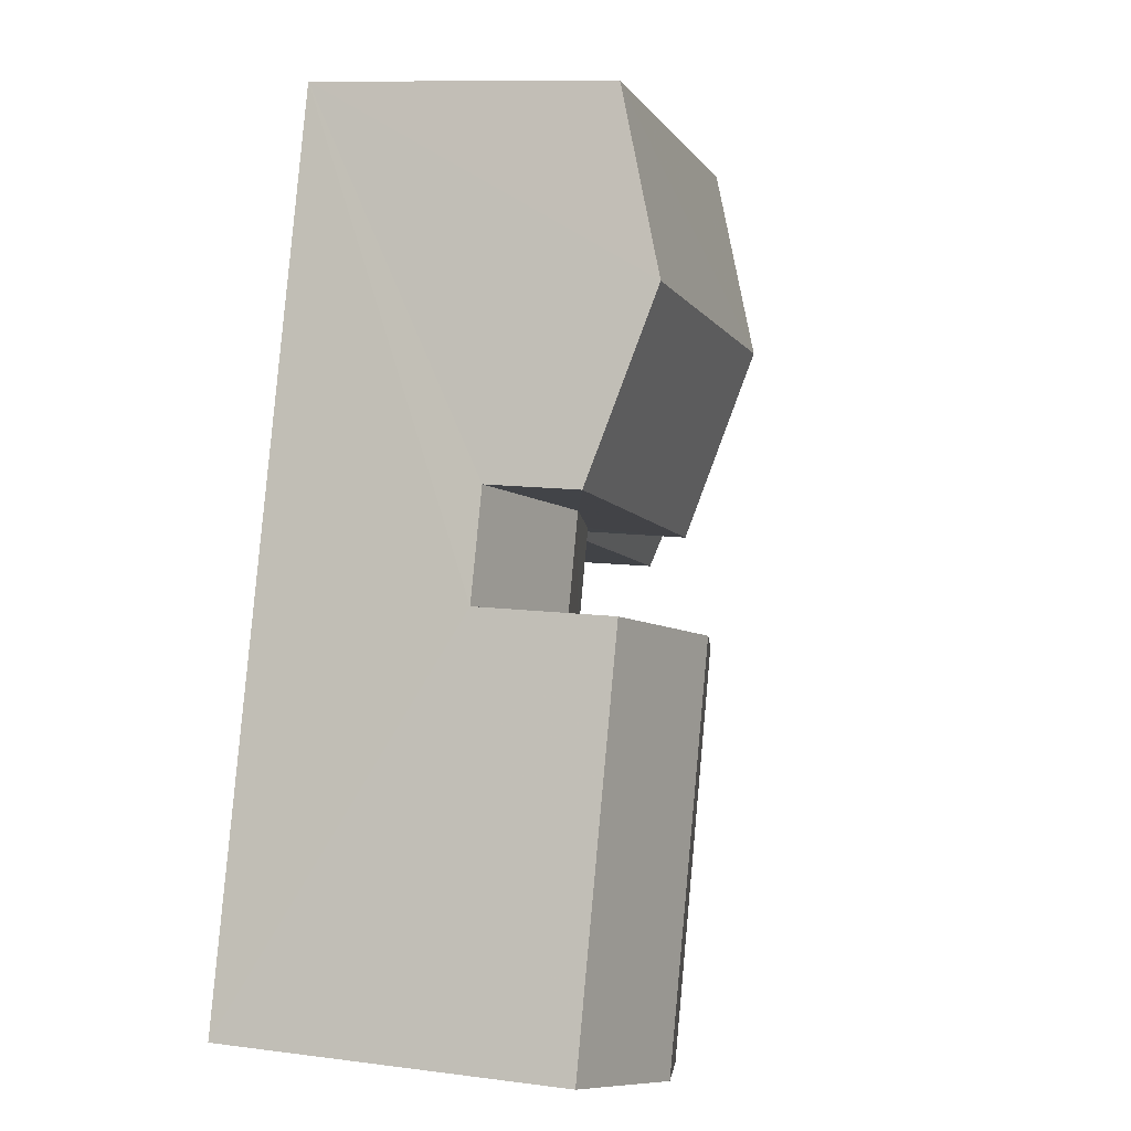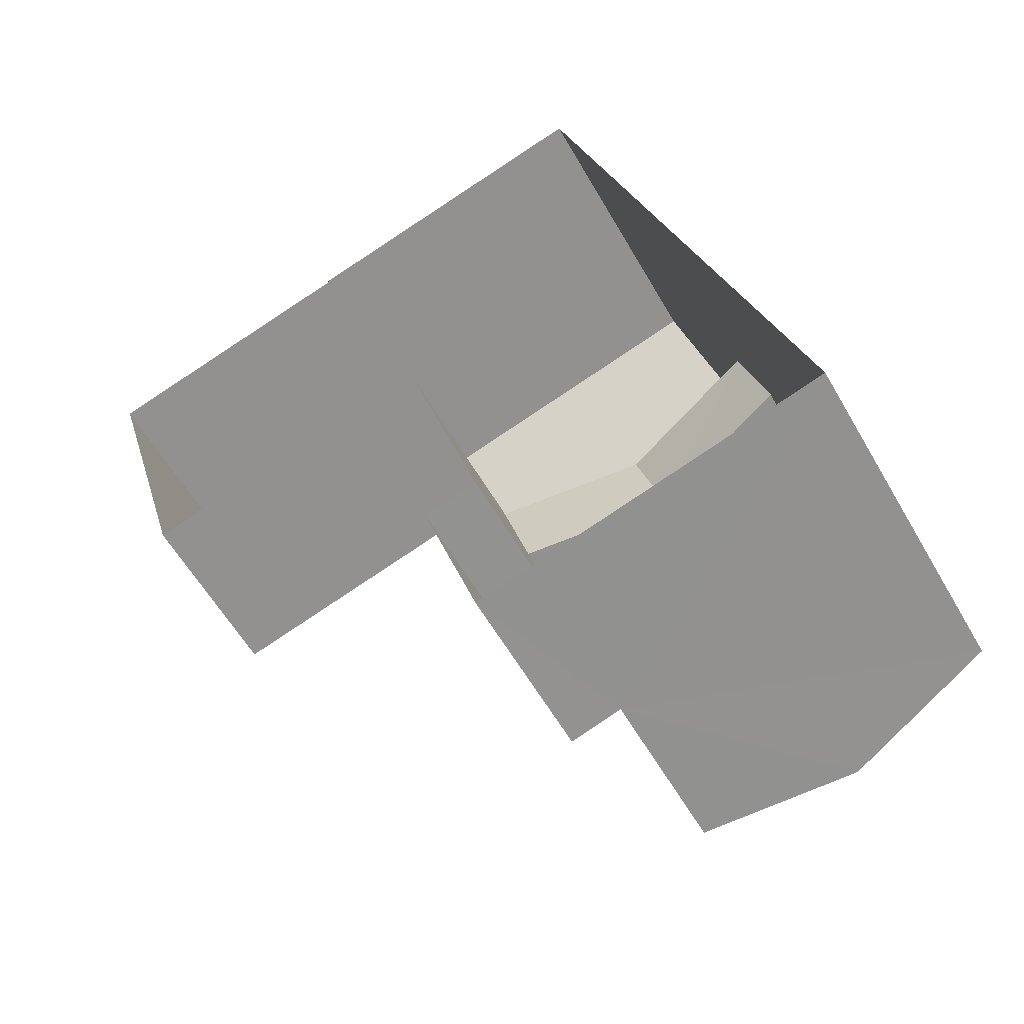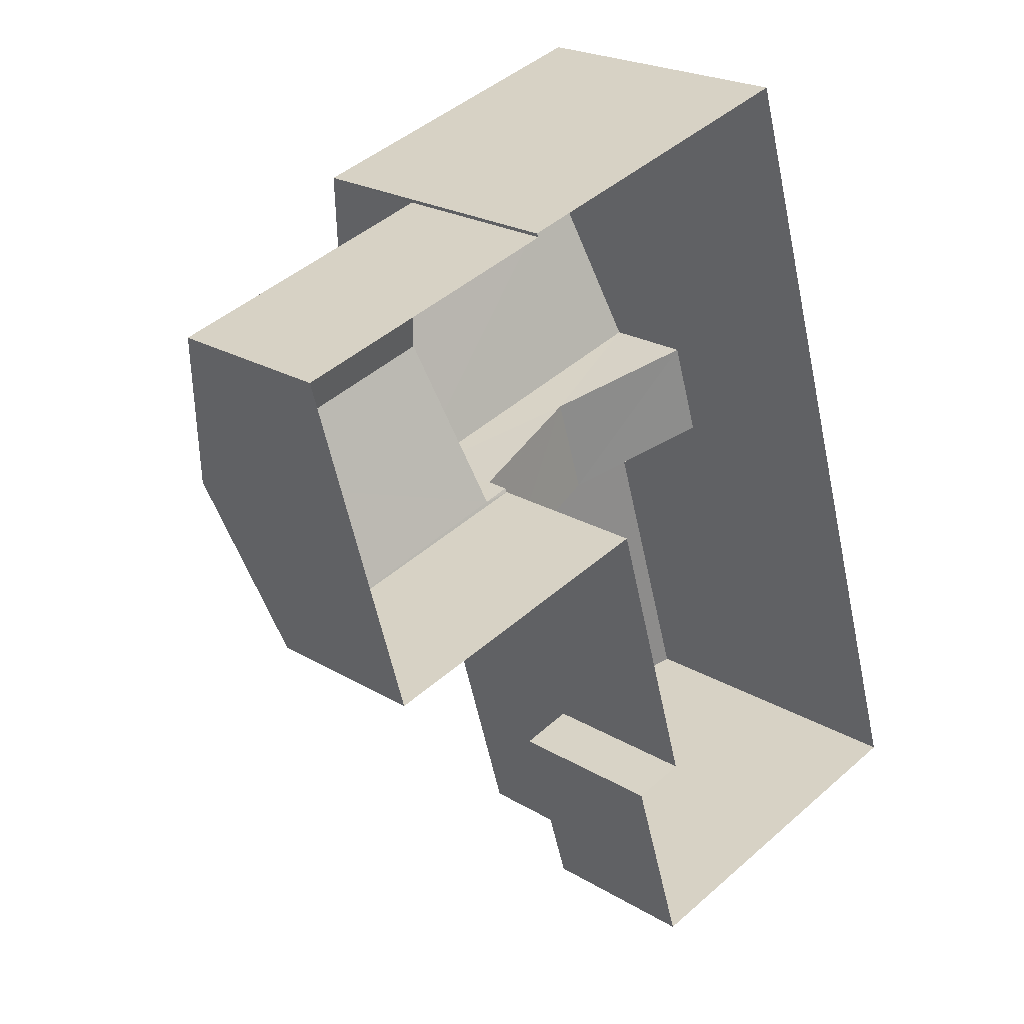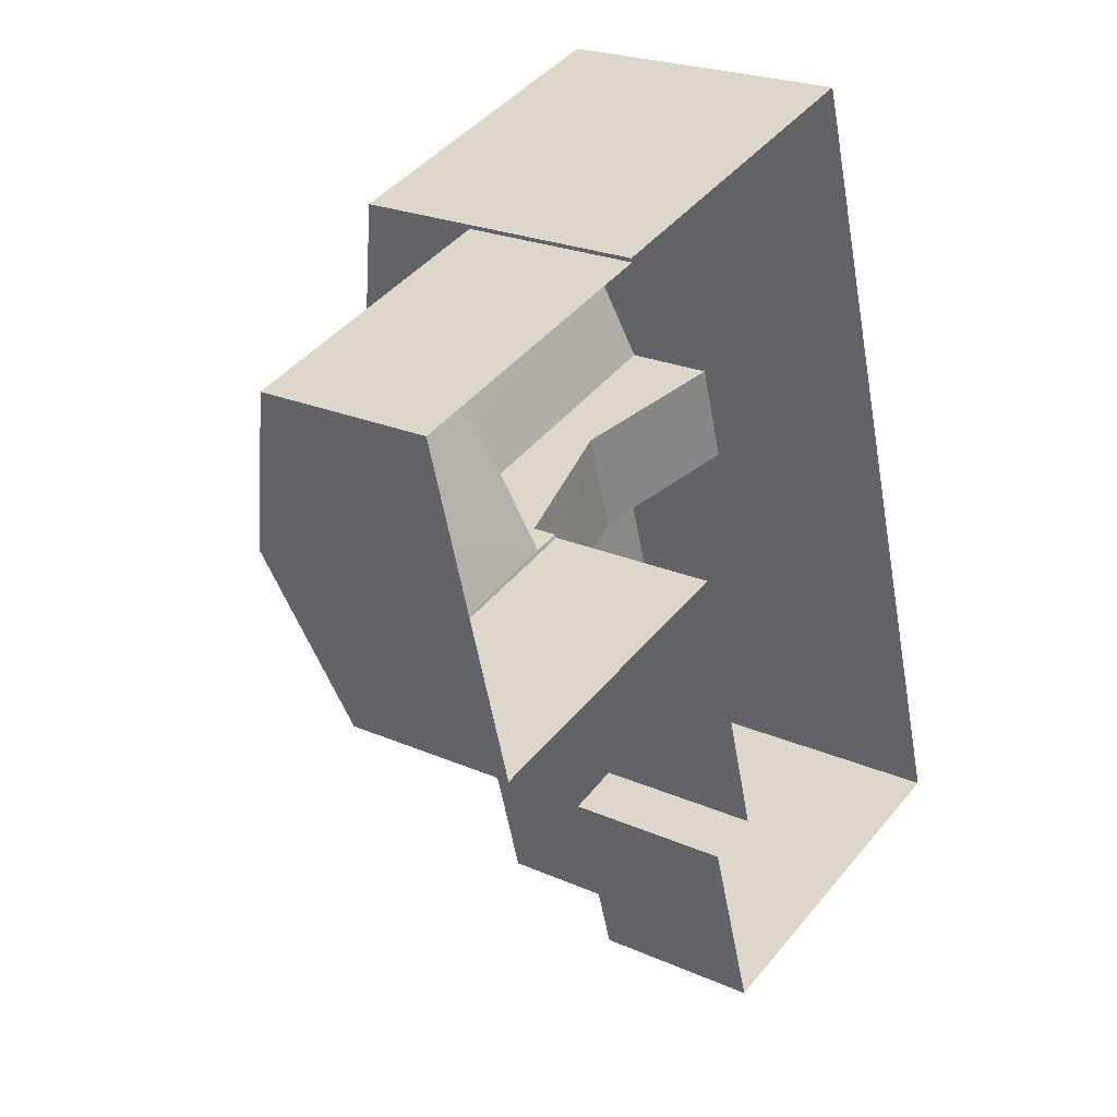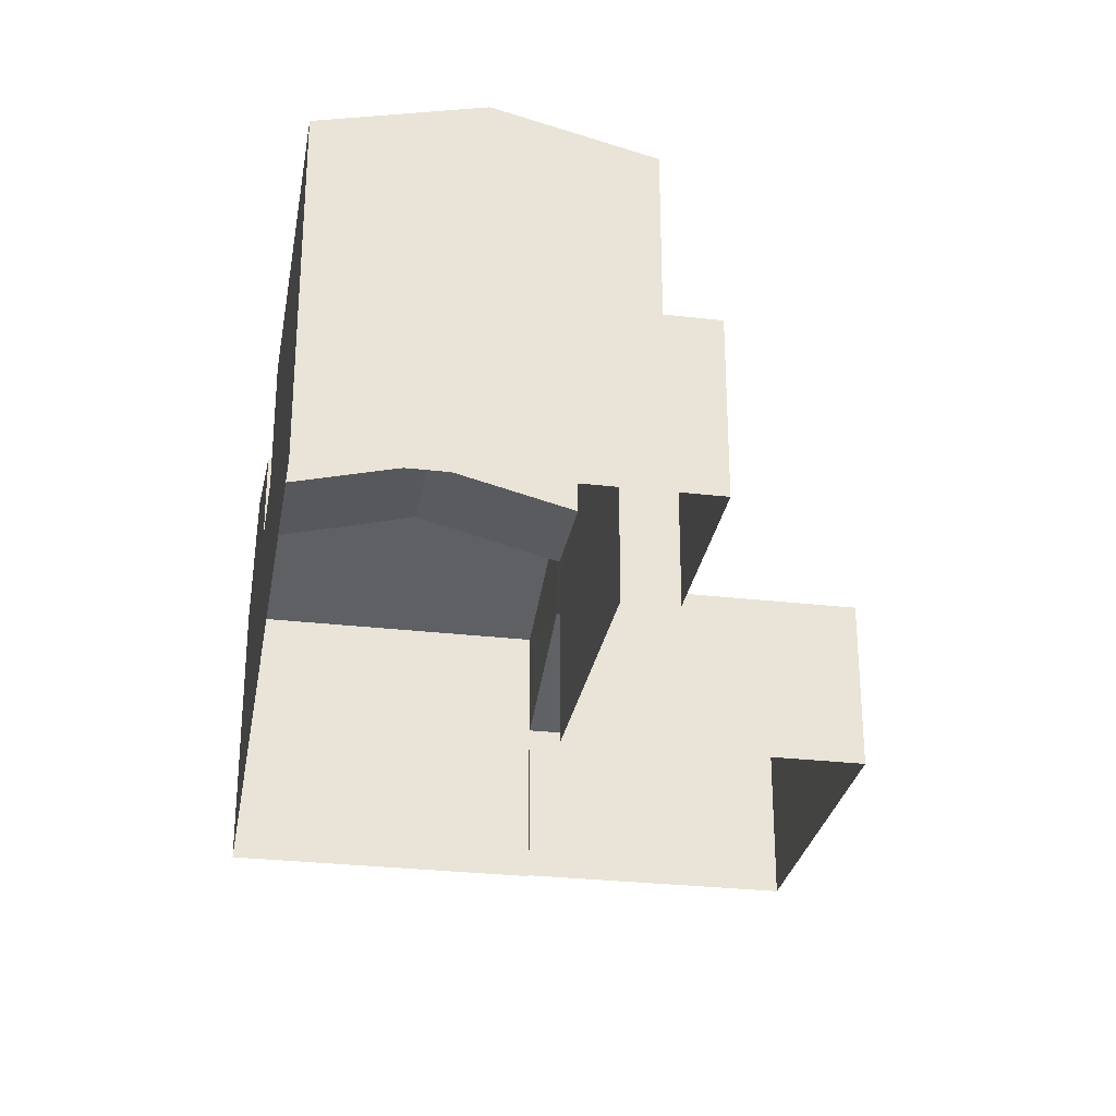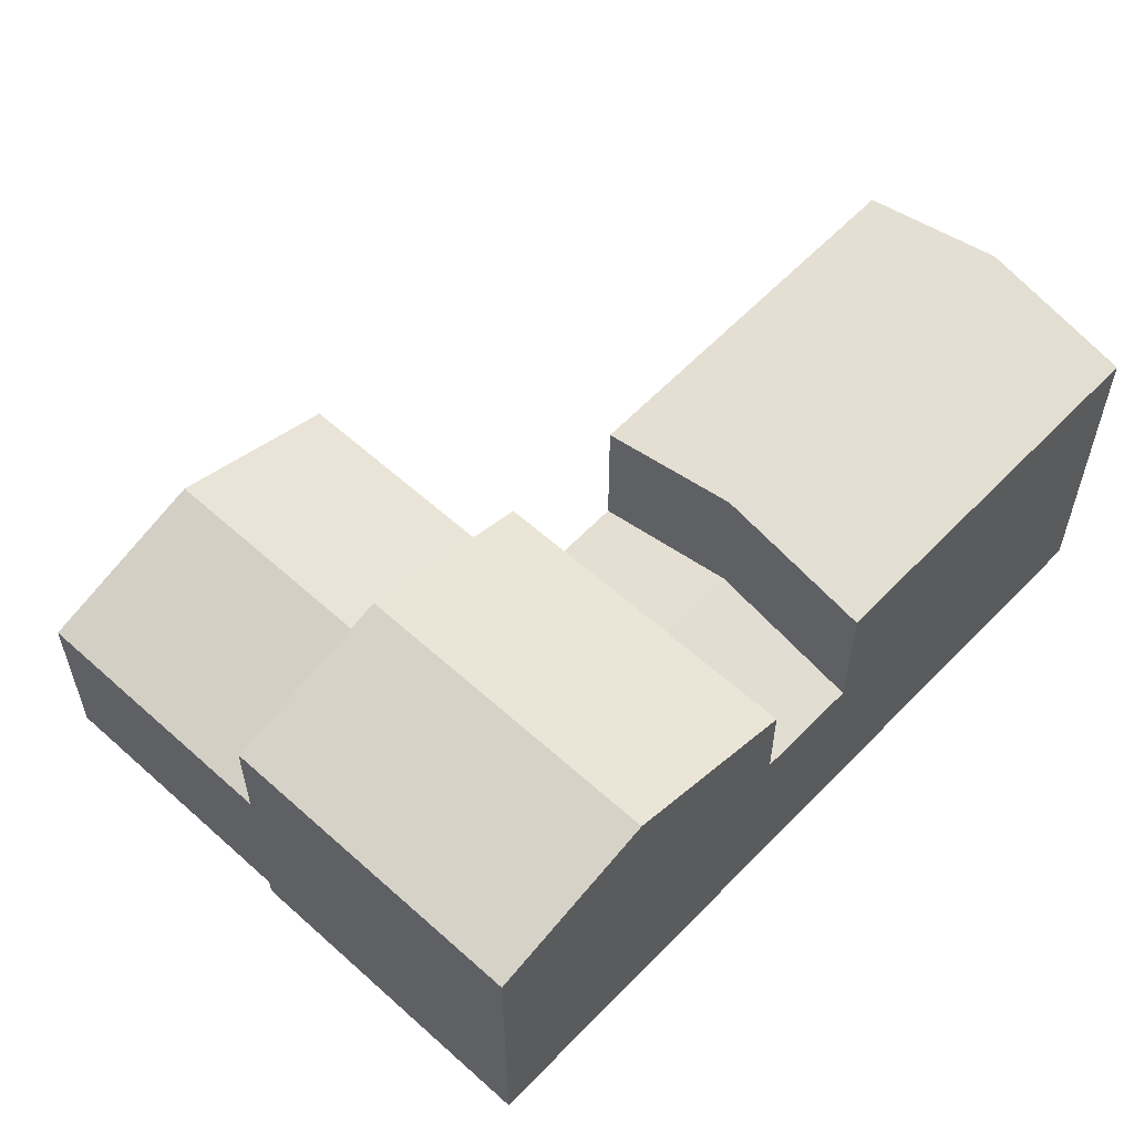
<metadata>
{"format":"obj","ext":"obj","renderer":"f3d","projection":"perspective","resolution":1024,"background":"white","views":[{"elev":10.3,"azim":-71.2,"up":"+Y"},{"elev":-57.9,"azim":-150.4,"up":"+Y"},{"elev":21.8,"azim":136.7,"up":"+Y"},{"elev":22.6,"azim":127.4,"up":"+Y"},{"elev":-28.7,"azim":-26.1,"up":"+Z"},{"elev":58.5,"azim":-153.2,"up":"+Z"}]}
</metadata>
<code>
v -2.23e+05 -1.273e+05 17.81
v -2.23e+05 -1.273e+05 17.81
v -2.23e+05 -1.273e+05 17.81
v -2.23e+05 -1.273e+05 17.81
v -2.23e+05 -1.273e+05 17.81
v -2.23e+05 -1.273e+05 17.81
v -2.23e+05 -1.273e+05 17.81
v -2.23e+05 -1.273e+05 17.81
v -2.23e+05 -1.273e+05 17.81
v -2.23e+05 -1.273e+05 17.81
v -2.23e+05 -1.273e+05 22.33
v -2.23e+05 -1.273e+05 21.22
v -2.23e+05 -1.273e+05 21.2
v -2.23e+05 -1.273e+05 21.2
v -2.23e+05 -1.273e+05 22.33
v -2.23e+05 -1.273e+05 21.22
v -2.23e+05 -1.273e+05 21.71
v -2.23e+05 -1.273e+05 21.71
v -2.23e+05 -1.273e+05 22.45
v -2.23e+05 -1.273e+05 22.44
v -2.23e+05 -1.273e+05 21.71
v -2.23e+05 -1.273e+05 21.71
v -2.23e+05 -1.273e+05 21.2
v -2.23e+05 -1.273e+05 21.2
v -2.23e+05 -1.273e+05 24.47
v -2.23e+05 -1.273e+05 23.46
v -2.23e+05 -1.273e+05 24.47
v -2.23e+05 -1.273e+05 23.46
v -2.23e+05 -1.273e+05 23.46
v -2.23e+05 -1.273e+05 23.46
v -2.23e+05 -1.273e+05 21.12
v -2.23e+05 -1.273e+05 21.12
v -2.23e+05 -1.273e+05 21.12
v -2.23e+05 -1.273e+05 21.12
v -2.23e+05 -1.273e+05 24.27
v -2.23e+05 -1.273e+05 24.27
v -2.23e+05 -1.273e+05 24.97
v -2.23e+05 -1.273e+05 24.97
v -2.23e+05 -1.273e+05 24.27
v -2.23e+05 -1.273e+05 24.27
f 1 2 3
f 4 2 5
f 6 7 8
f 9 7 6
f 5 10 9
f 2 1 10
f 10 7 9
f 10 5 2
f 11 12 13
f 13 12 14
f 11 15 12
f 14 12 16
f 17 18 19
f 20 17 19
f 21 20 19
f 21 22 20
f 23 11 24
f 23 15 11
f 25 26 27
f 25 28 26
f 27 29 25
f 27 30 29
f 31 32 33
f 34 31 33
f 35 36 37
f 38 35 37
f 39 40 38
f 37 39 38
f 13 1 11
f 1 3 11
f 3 24 11
f 16 12 22
f 12 29 22
f 20 30 17
f 20 29 30
f 22 29 20
f 28 4 5
f 26 28 5
f 2 24 3
f 2 23 24
f 29 12 15
f 2 4 23
f 15 23 28
f 29 15 25
f 23 4 28
f 15 28 25
f 10 1 13
f 14 10 13
f 38 40 31
f 35 38 31
f 40 9 31
f 31 9 6
f 31 6 32
f 32 6 8
f 33 32 8
f 7 33 8
f 7 34 33
f 36 21 19
f 36 19 37
f 19 39 37
f 19 18 39
f 26 5 27
f 39 18 40
f 40 18 9
f 18 5 9
f 30 27 17
f 17 5 18
f 27 5 17
f 10 21 7
f 21 34 7
f 34 35 31
f 34 36 35
f 16 22 14
f 21 10 14
f 21 36 34
f 22 21 14

</code>
